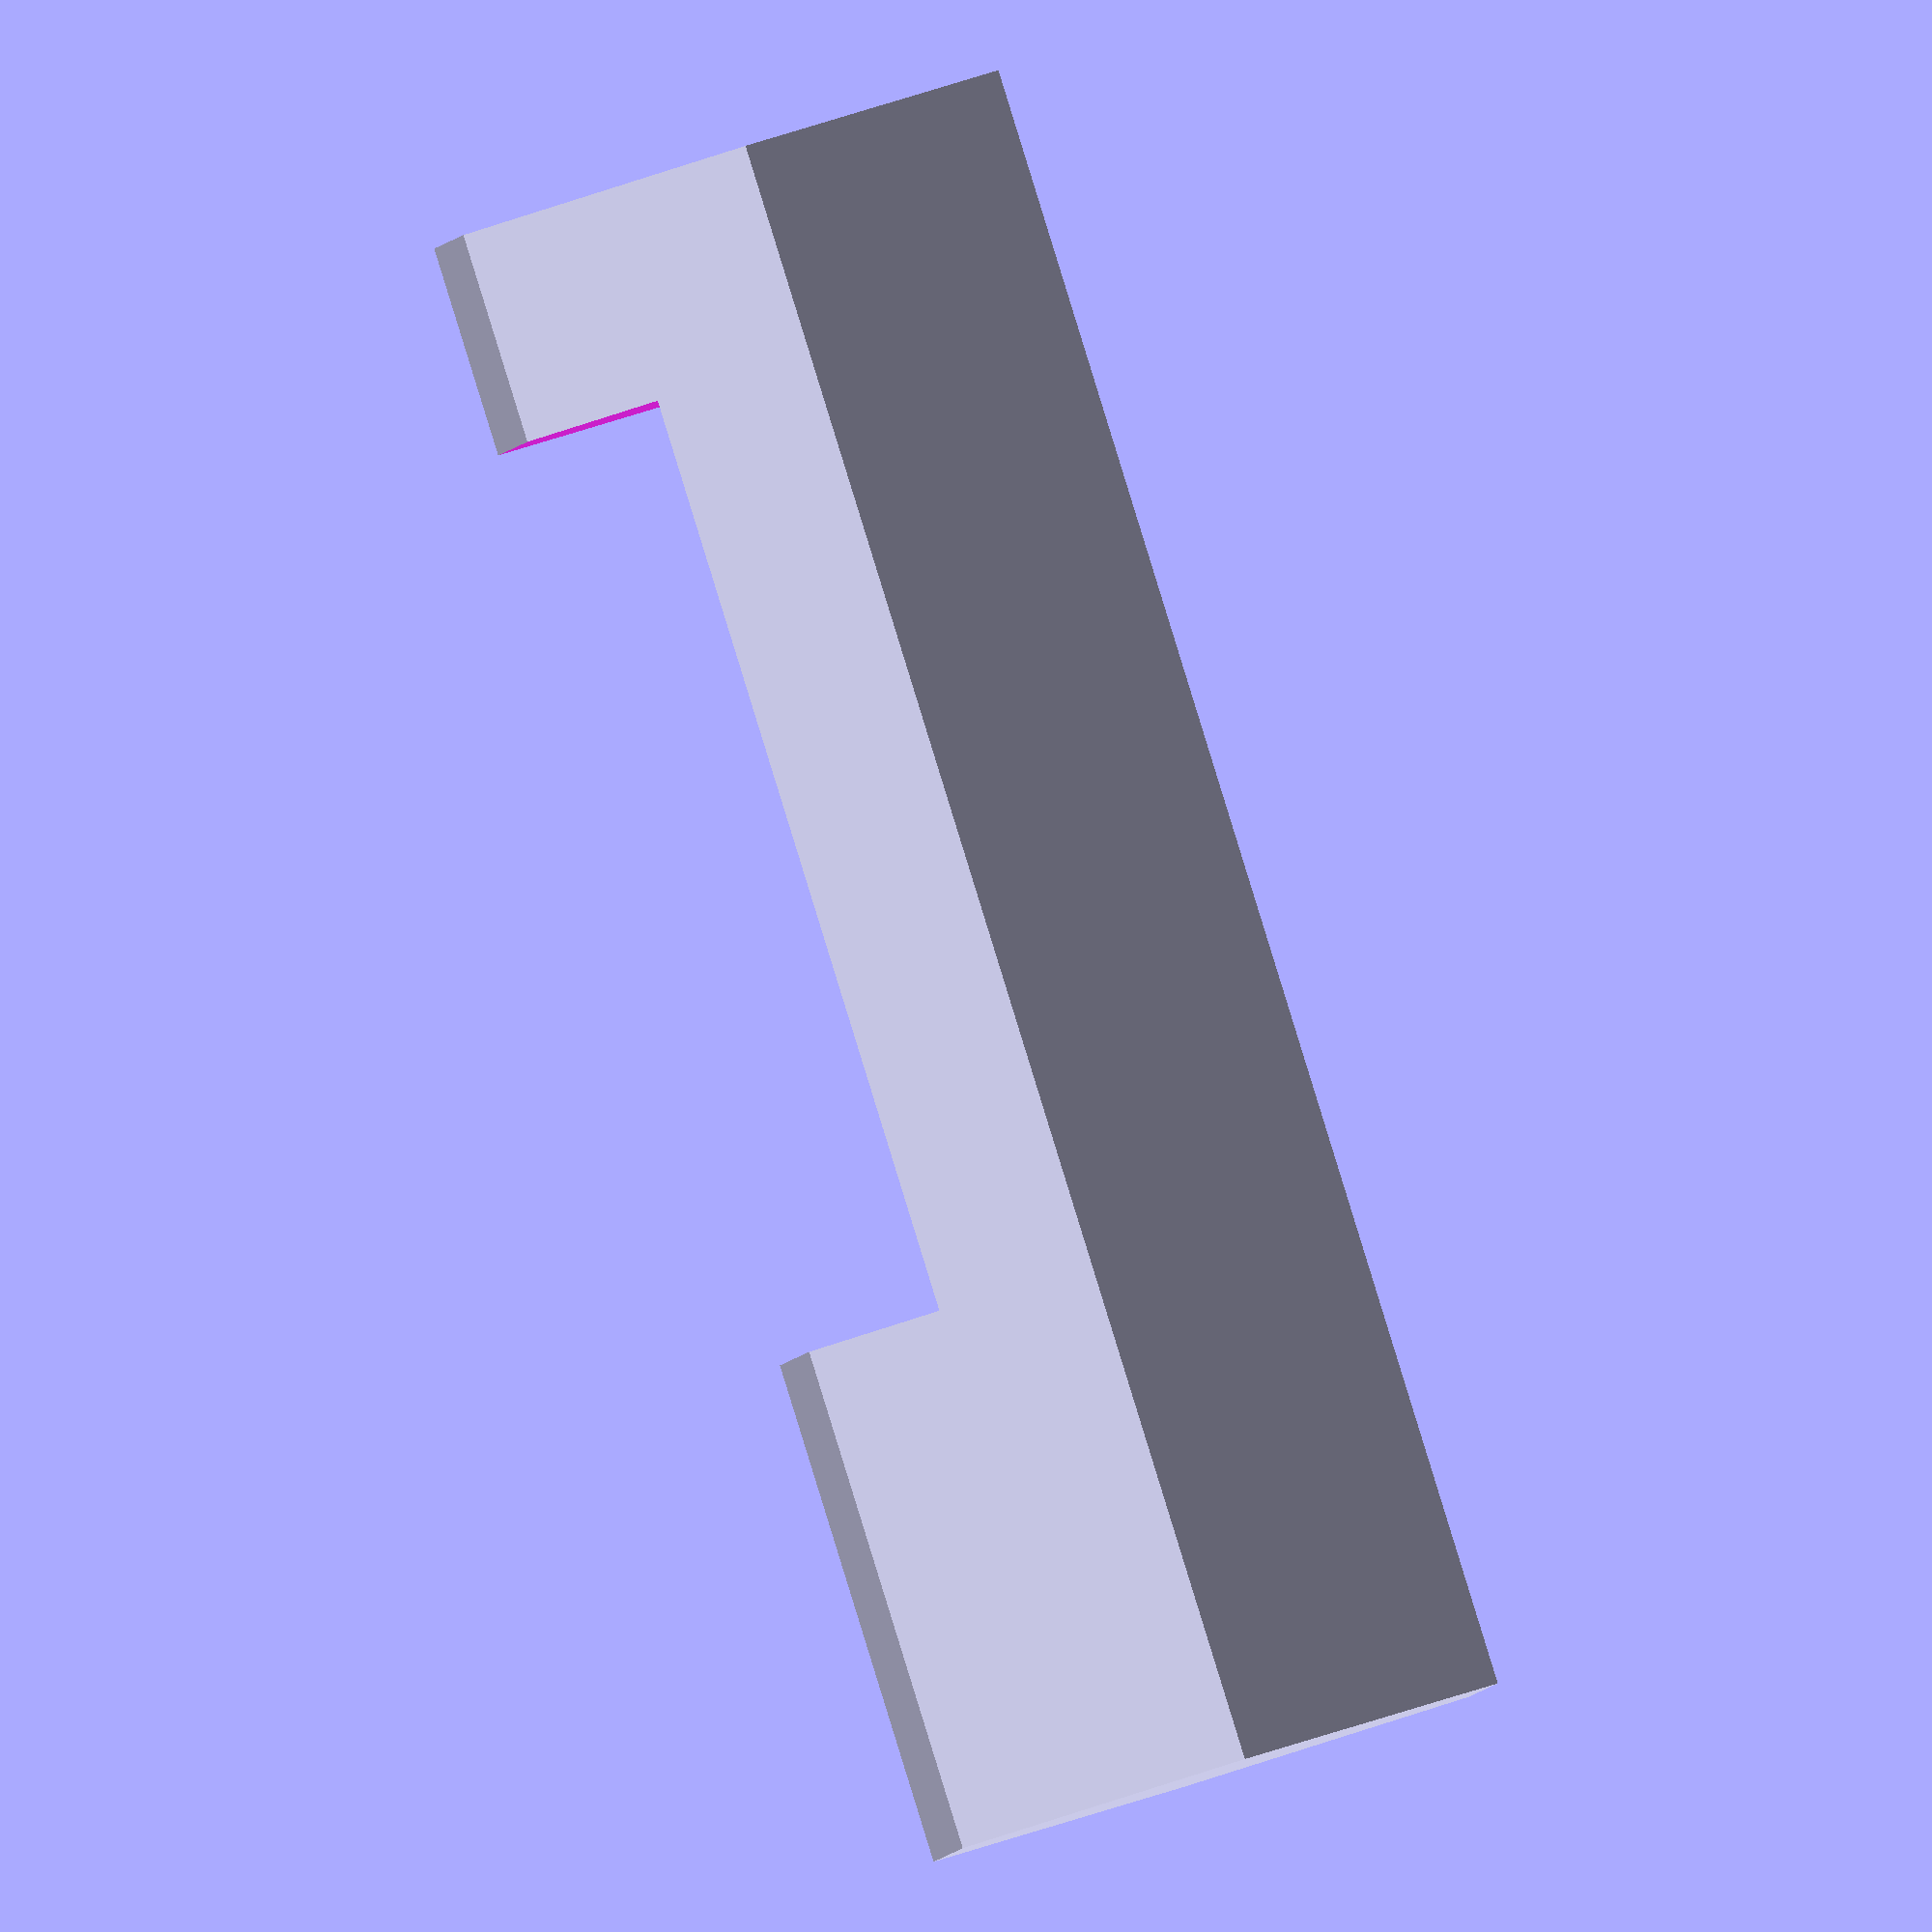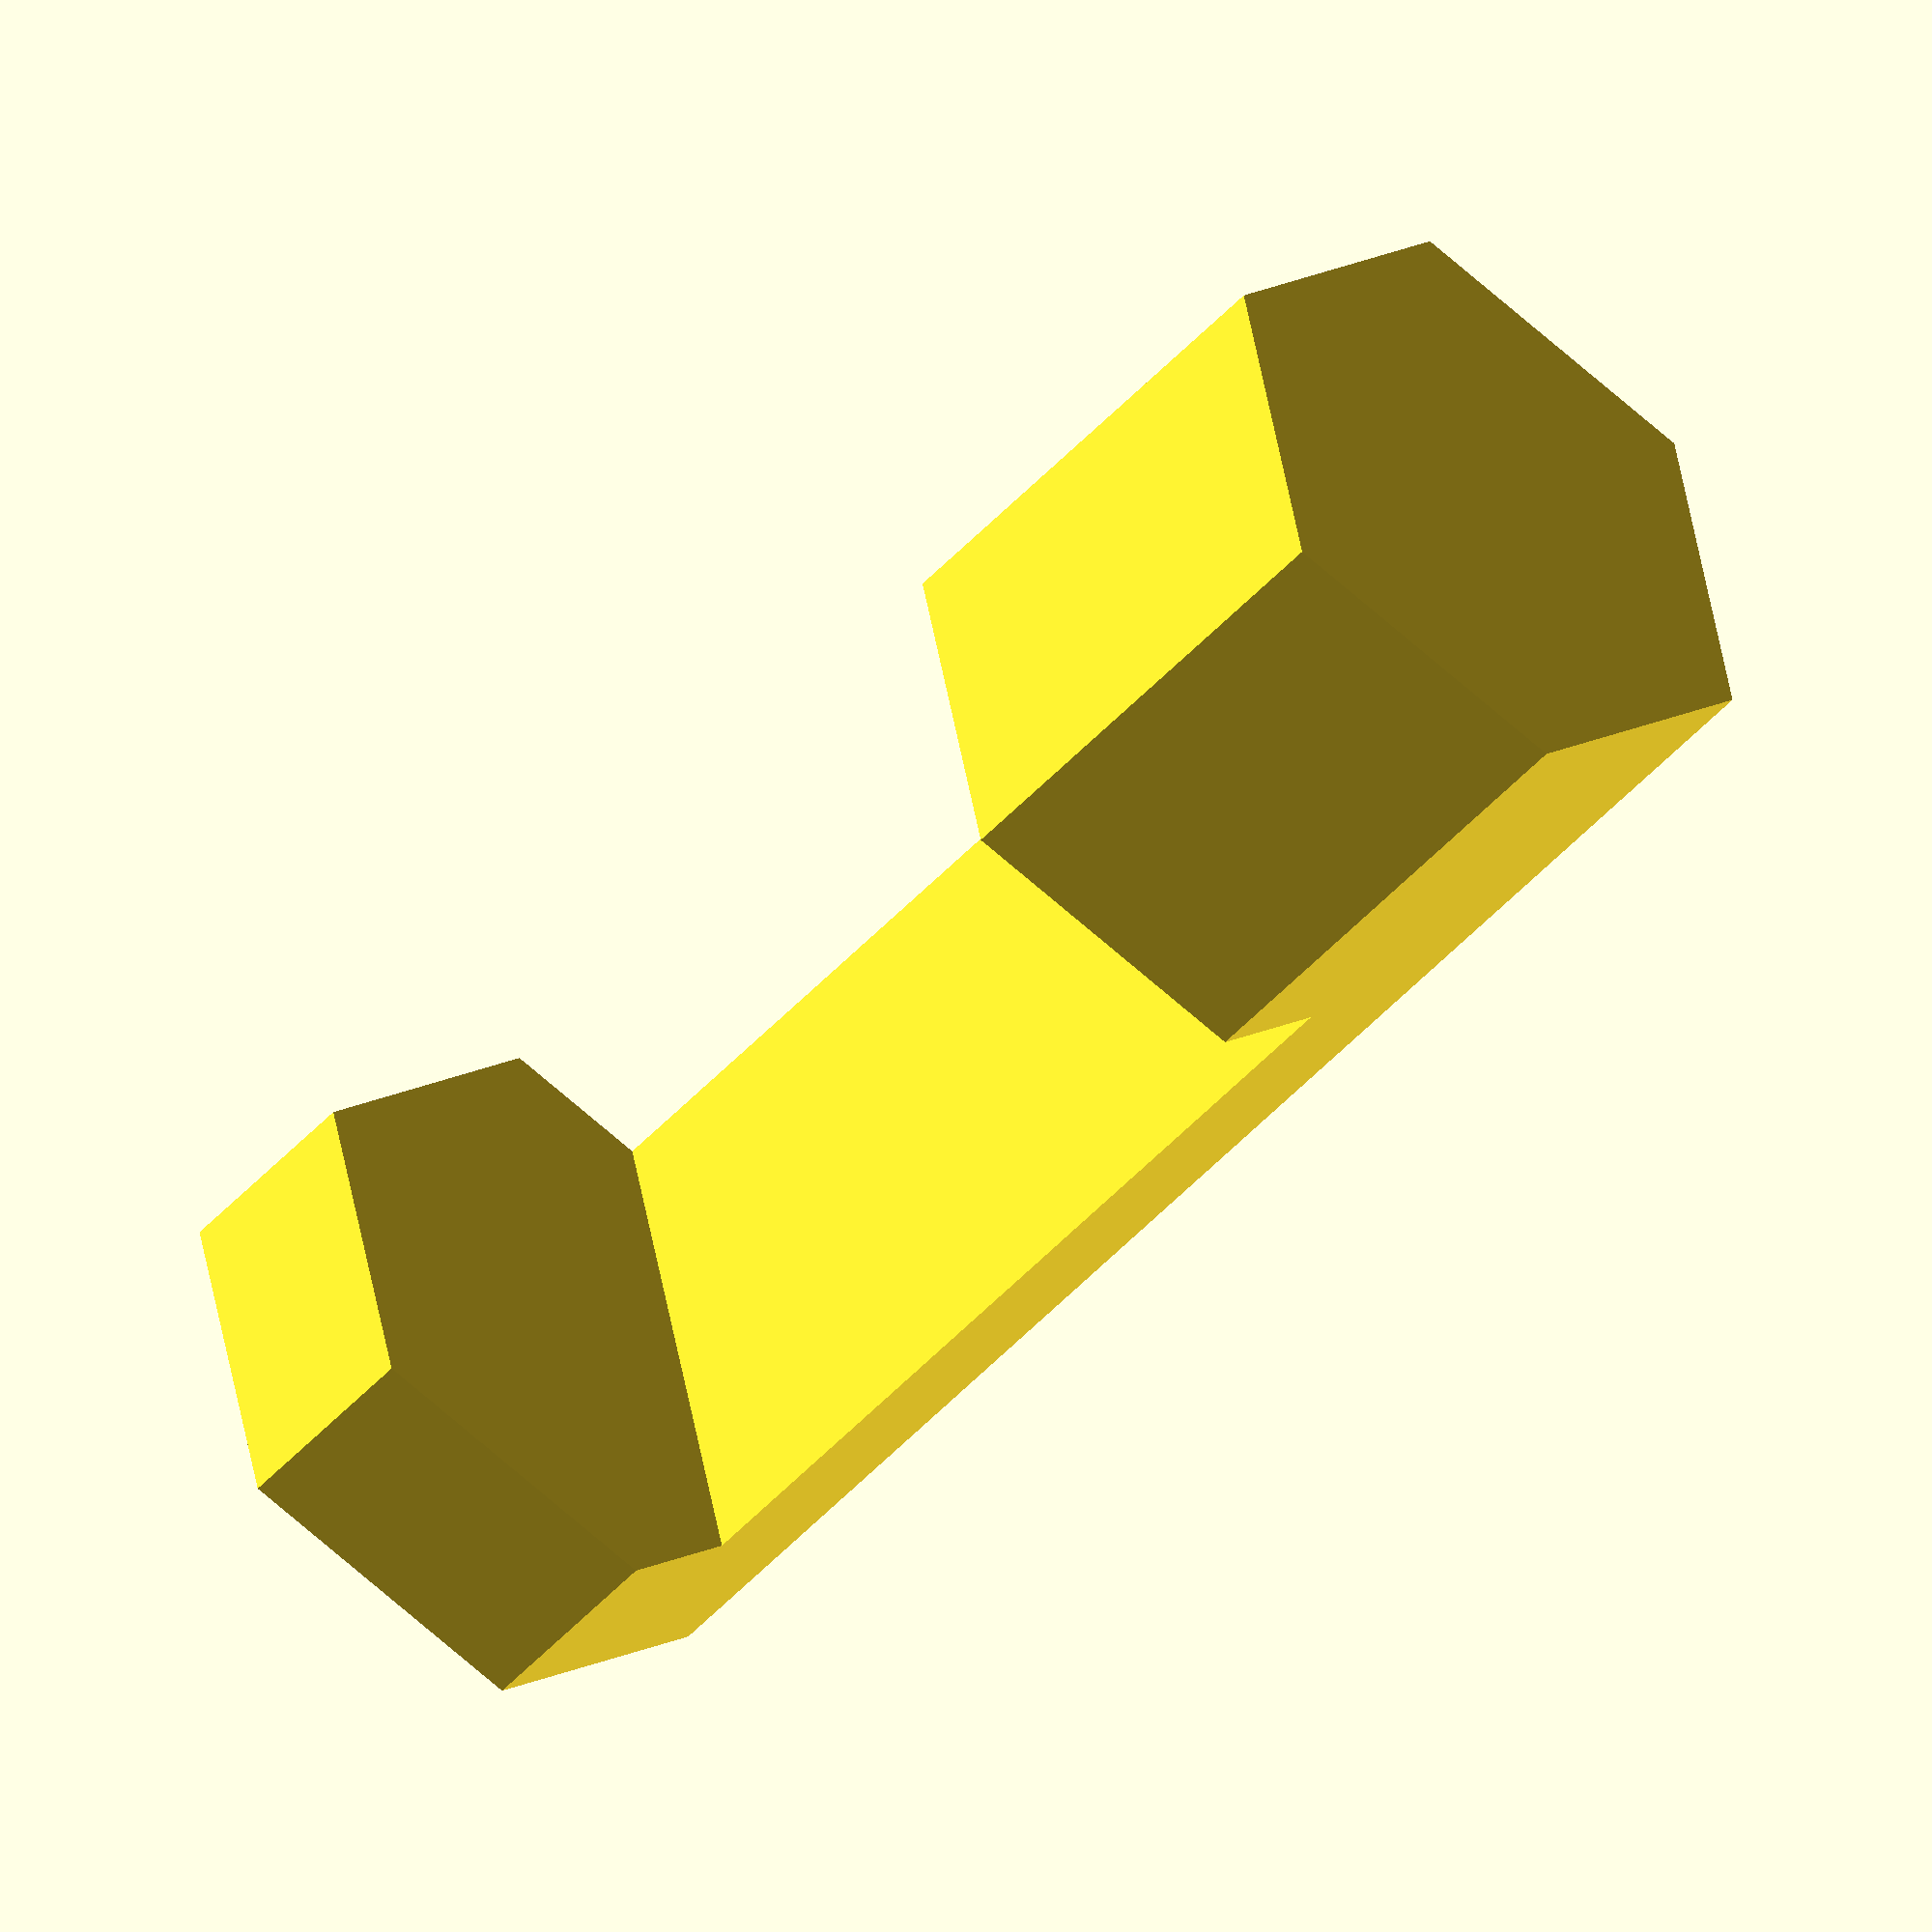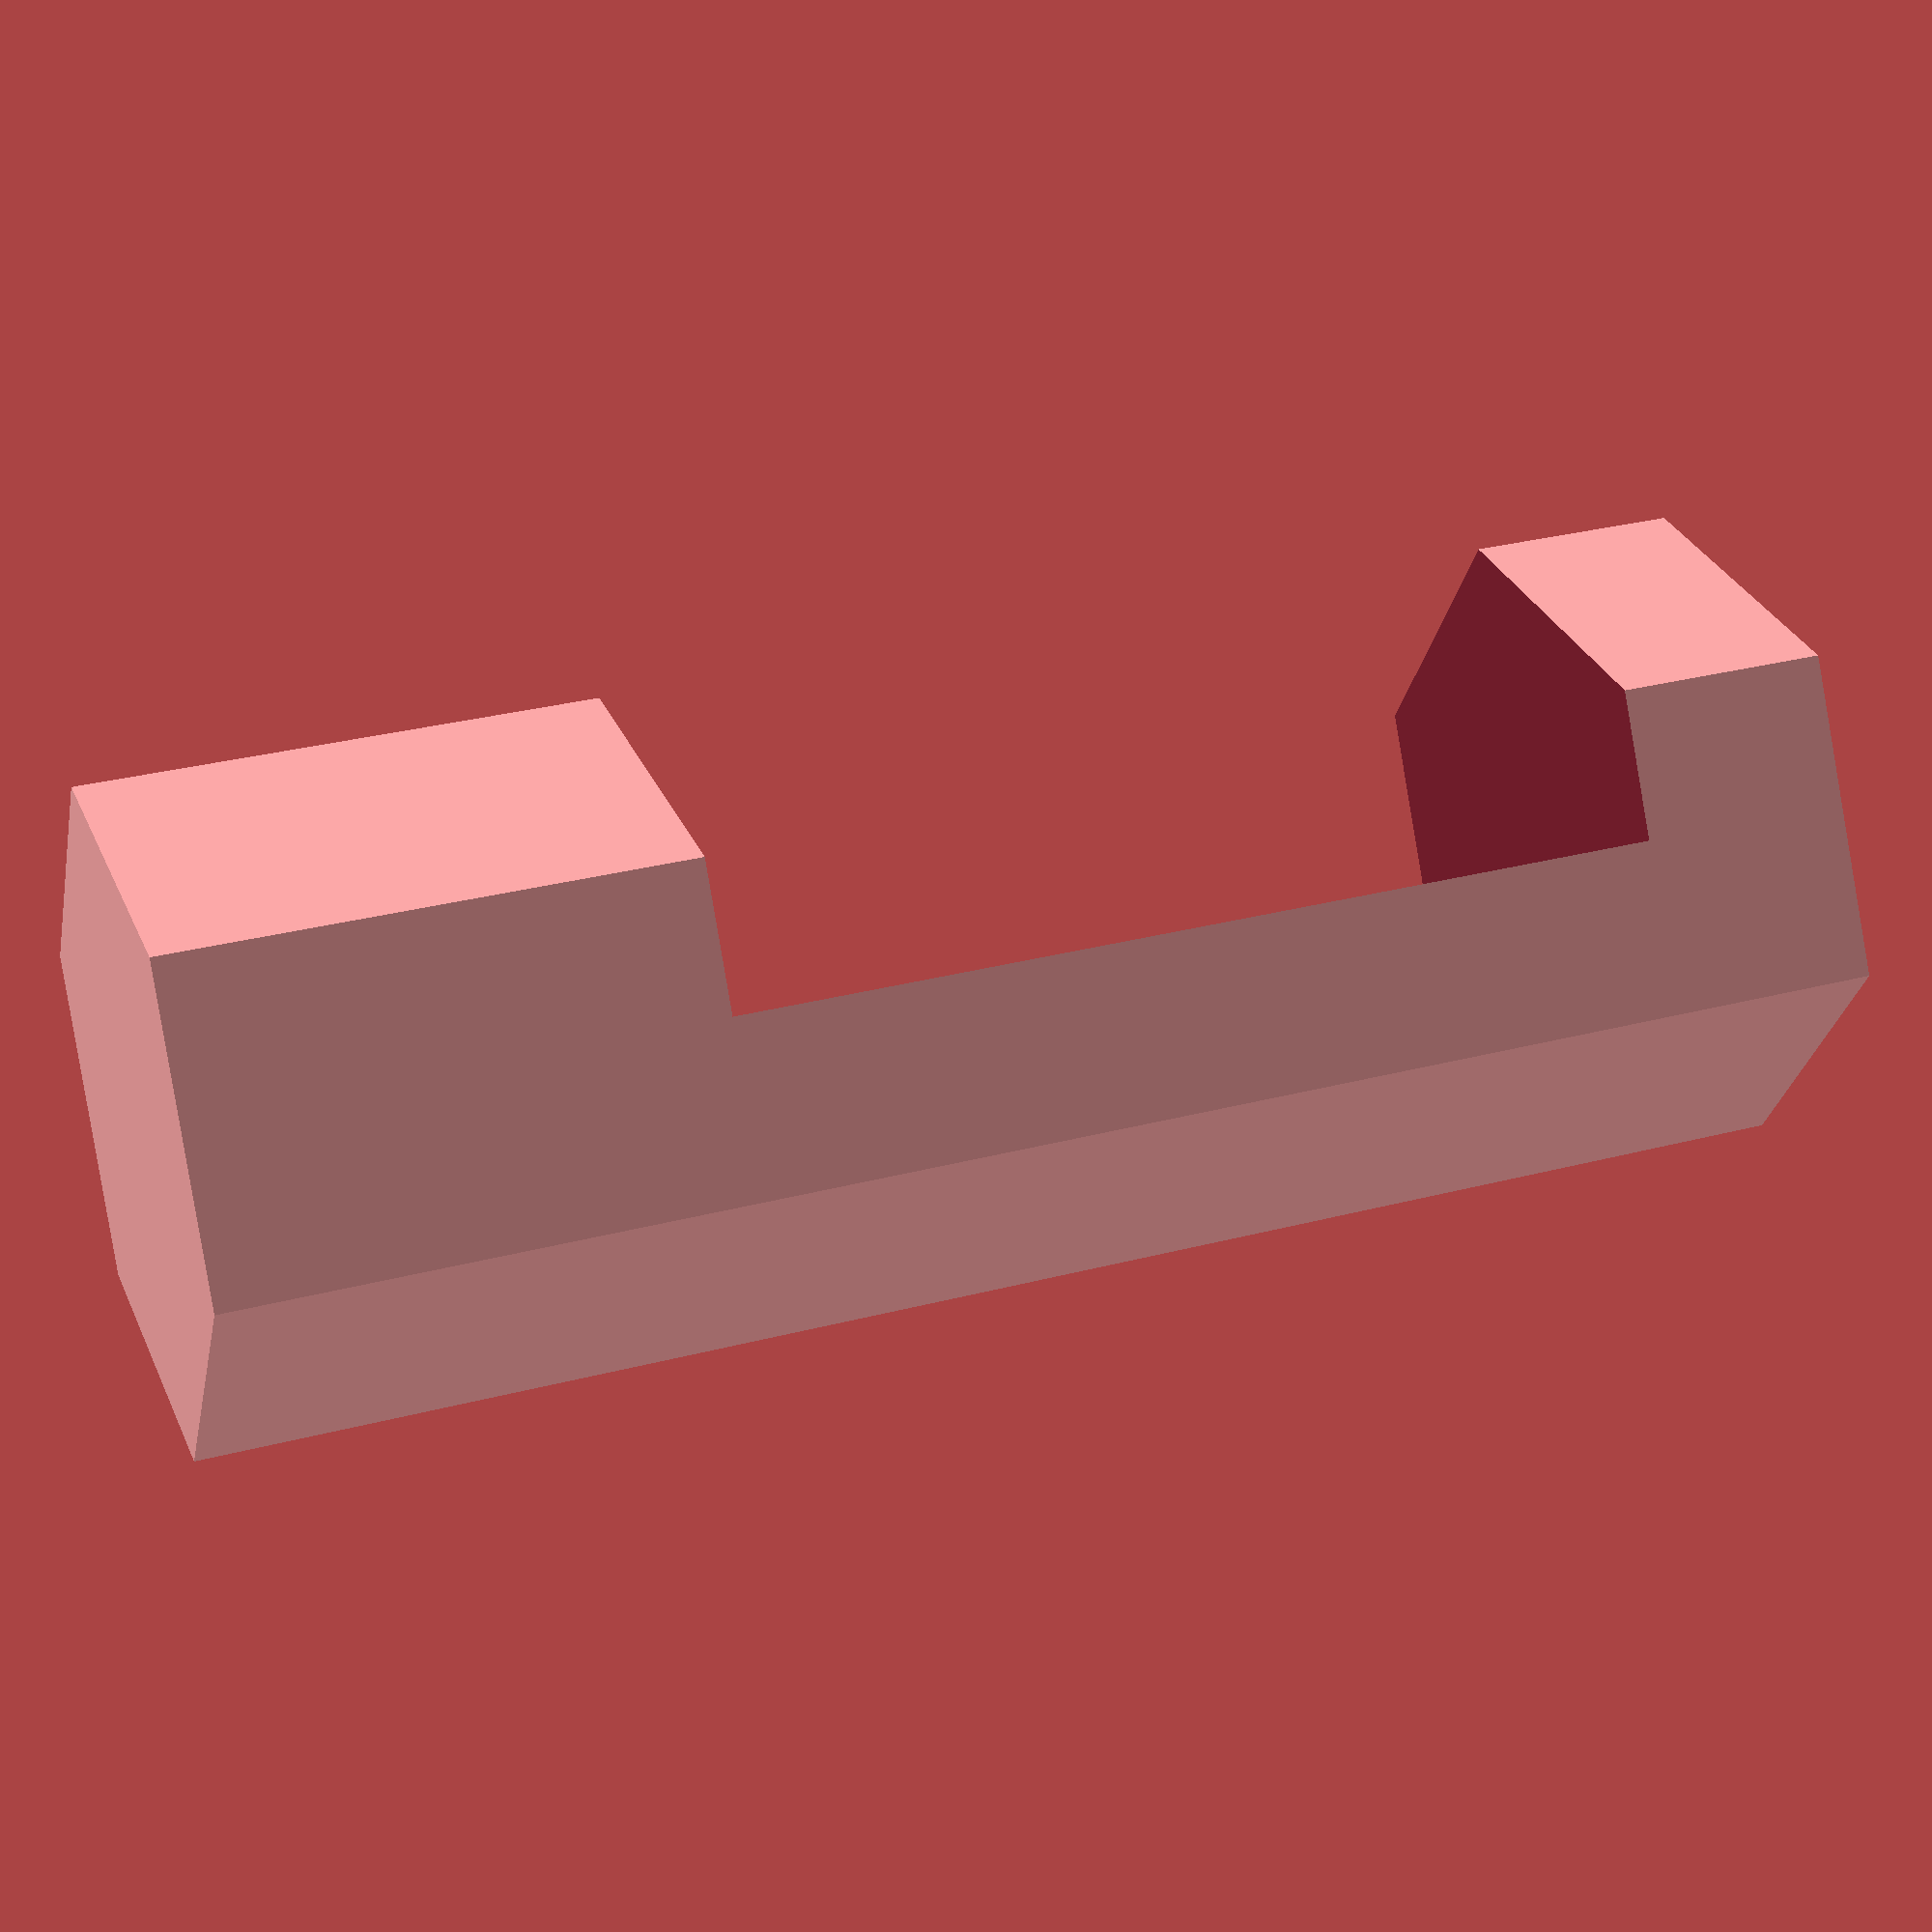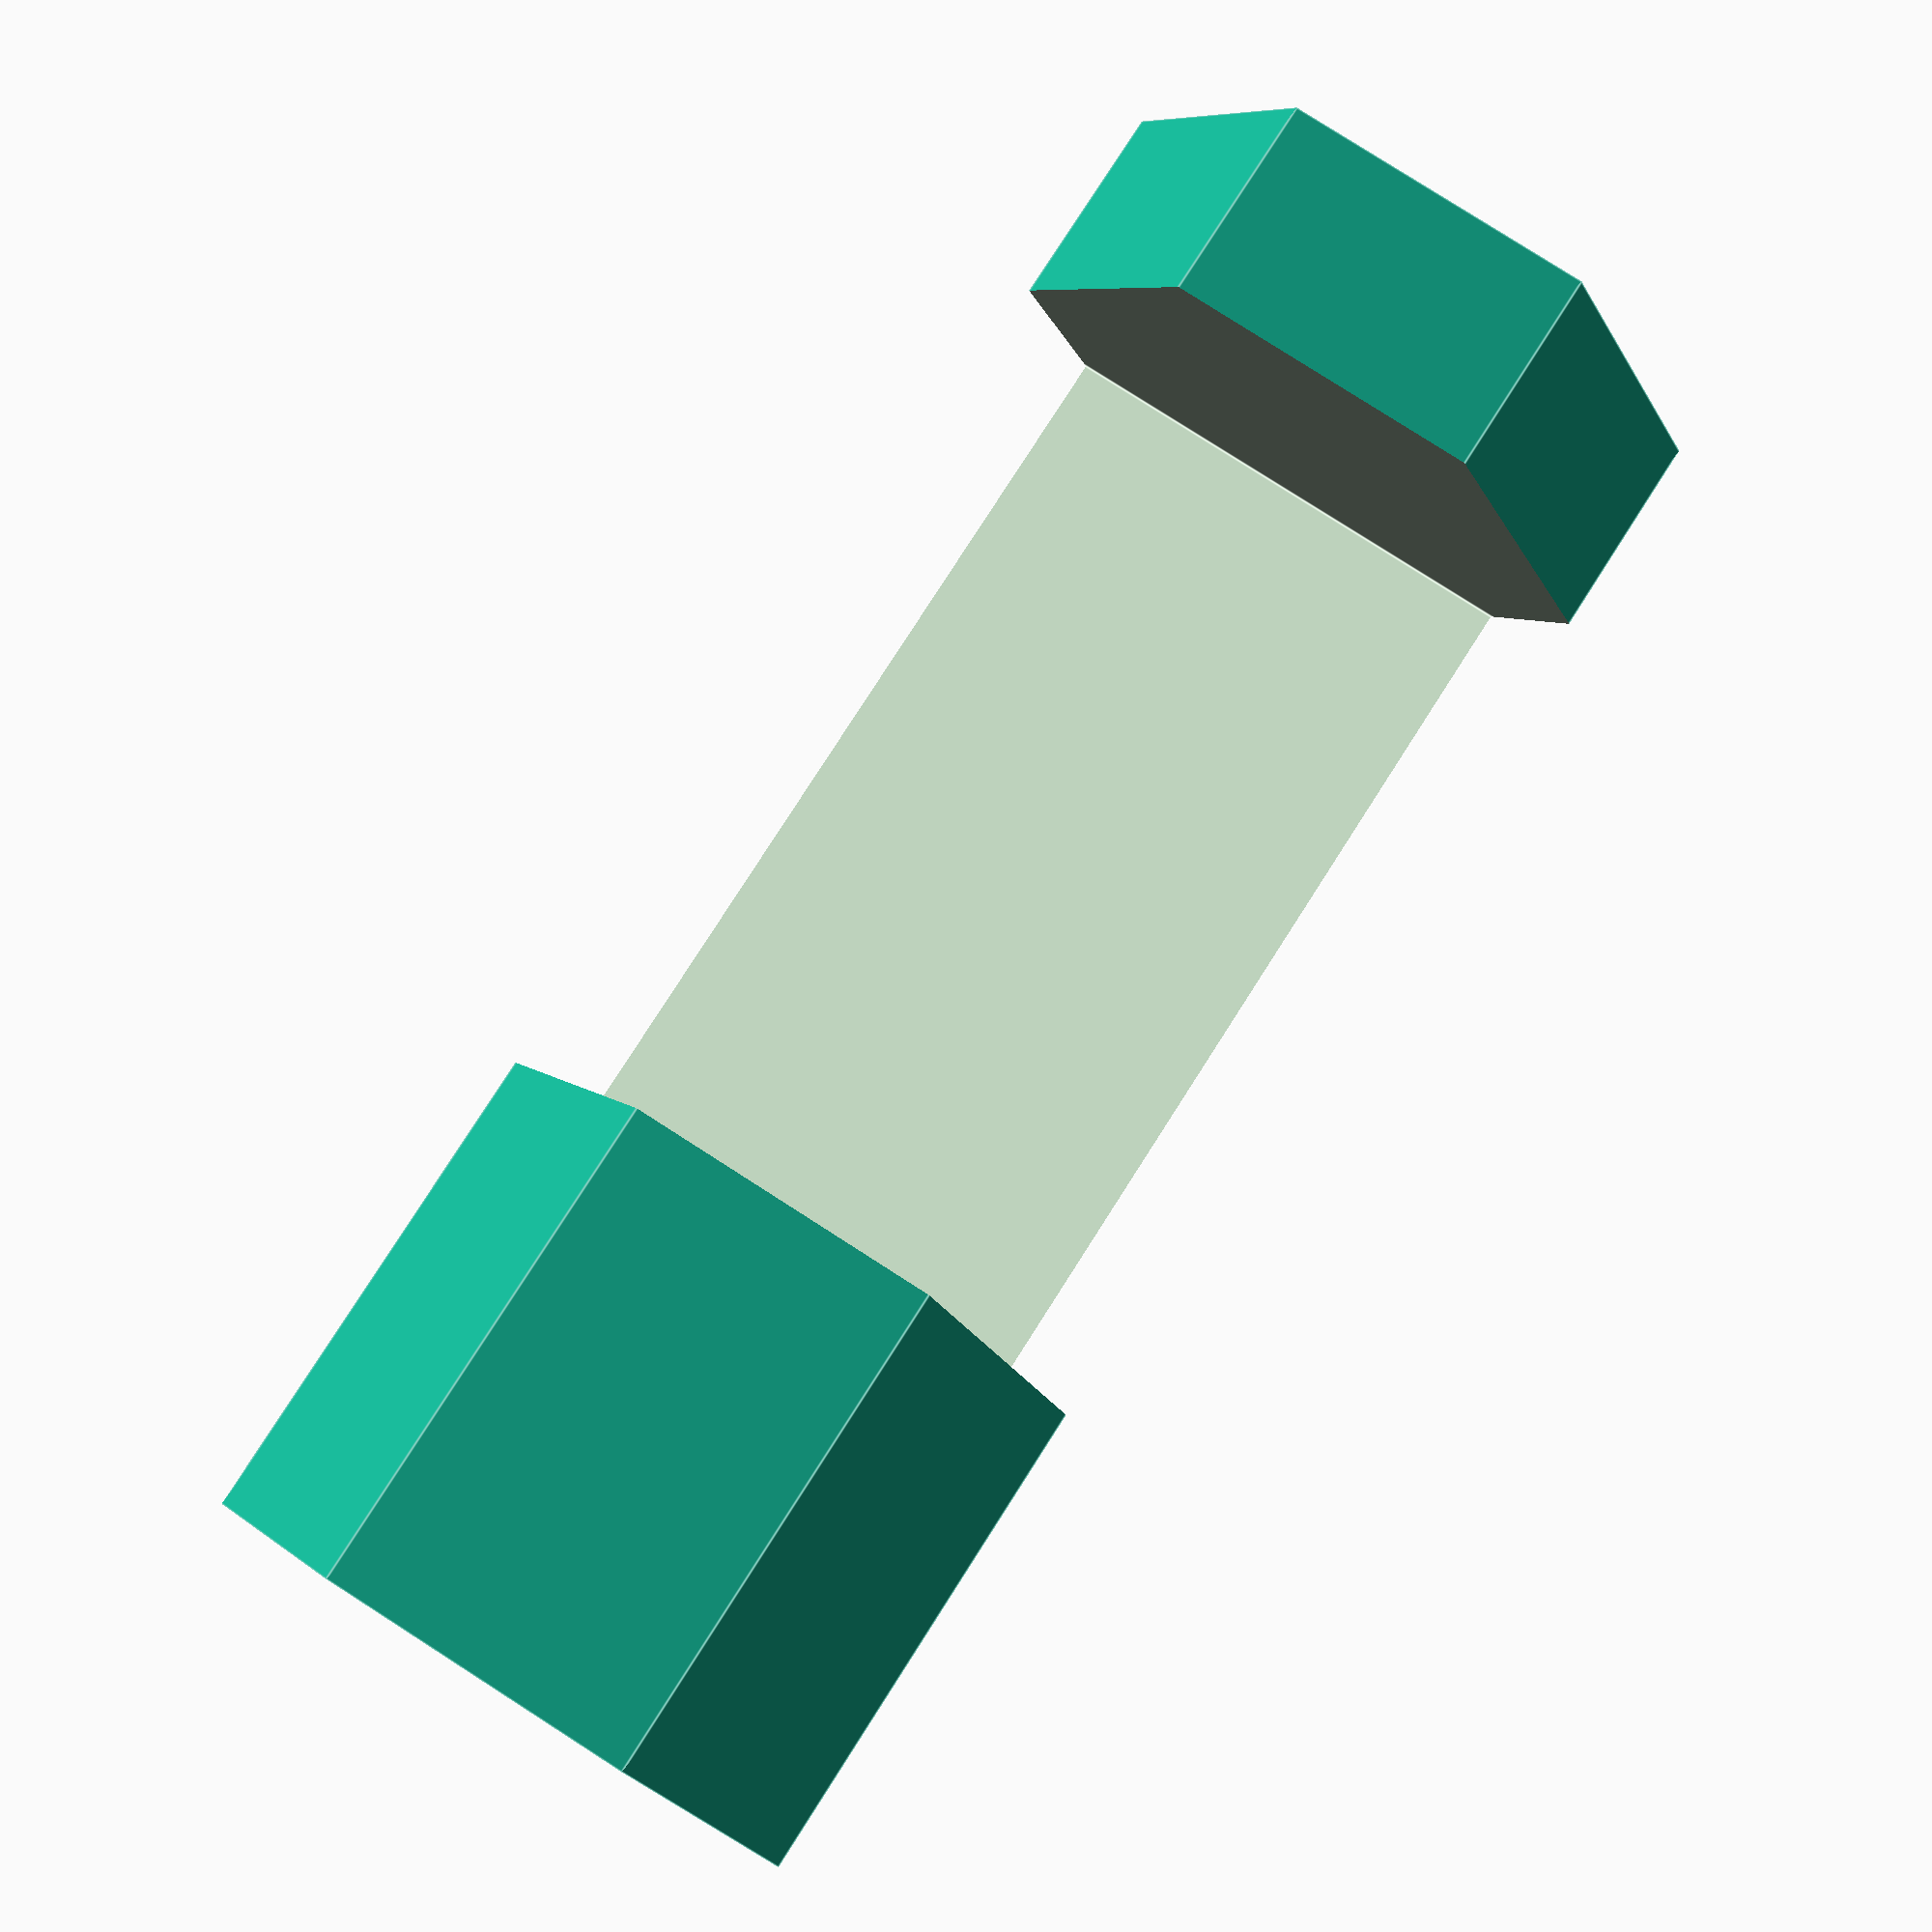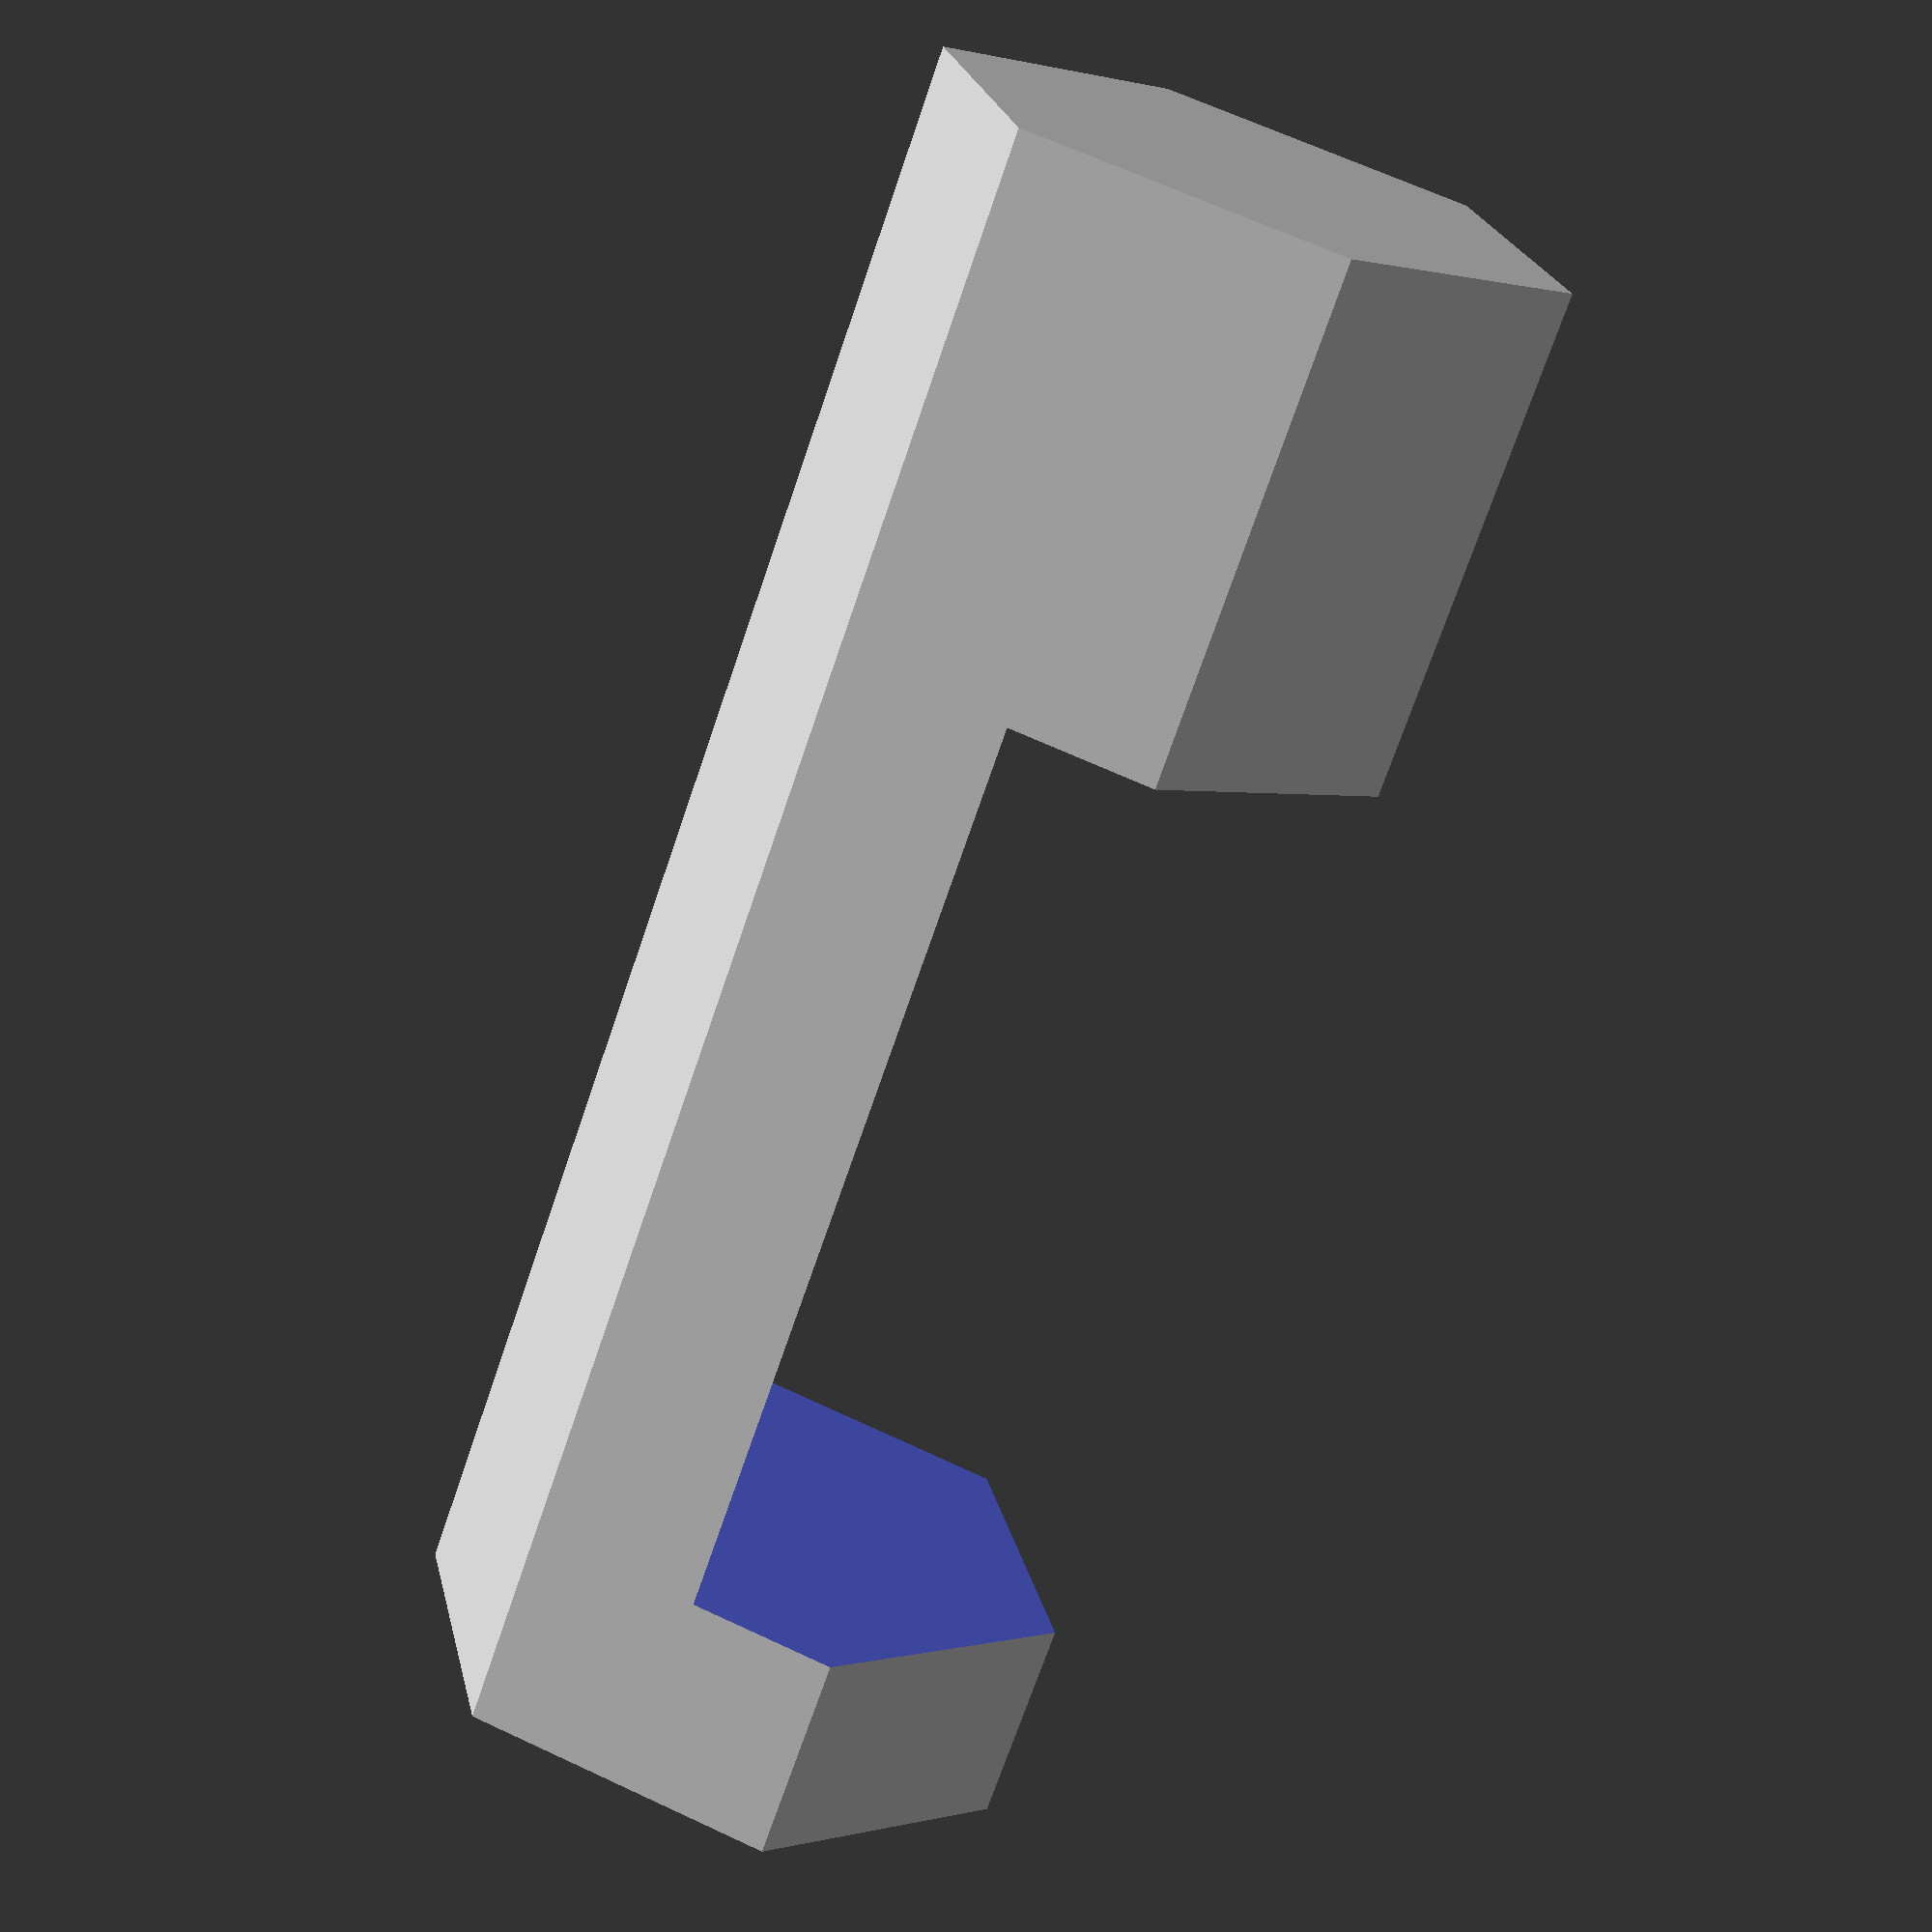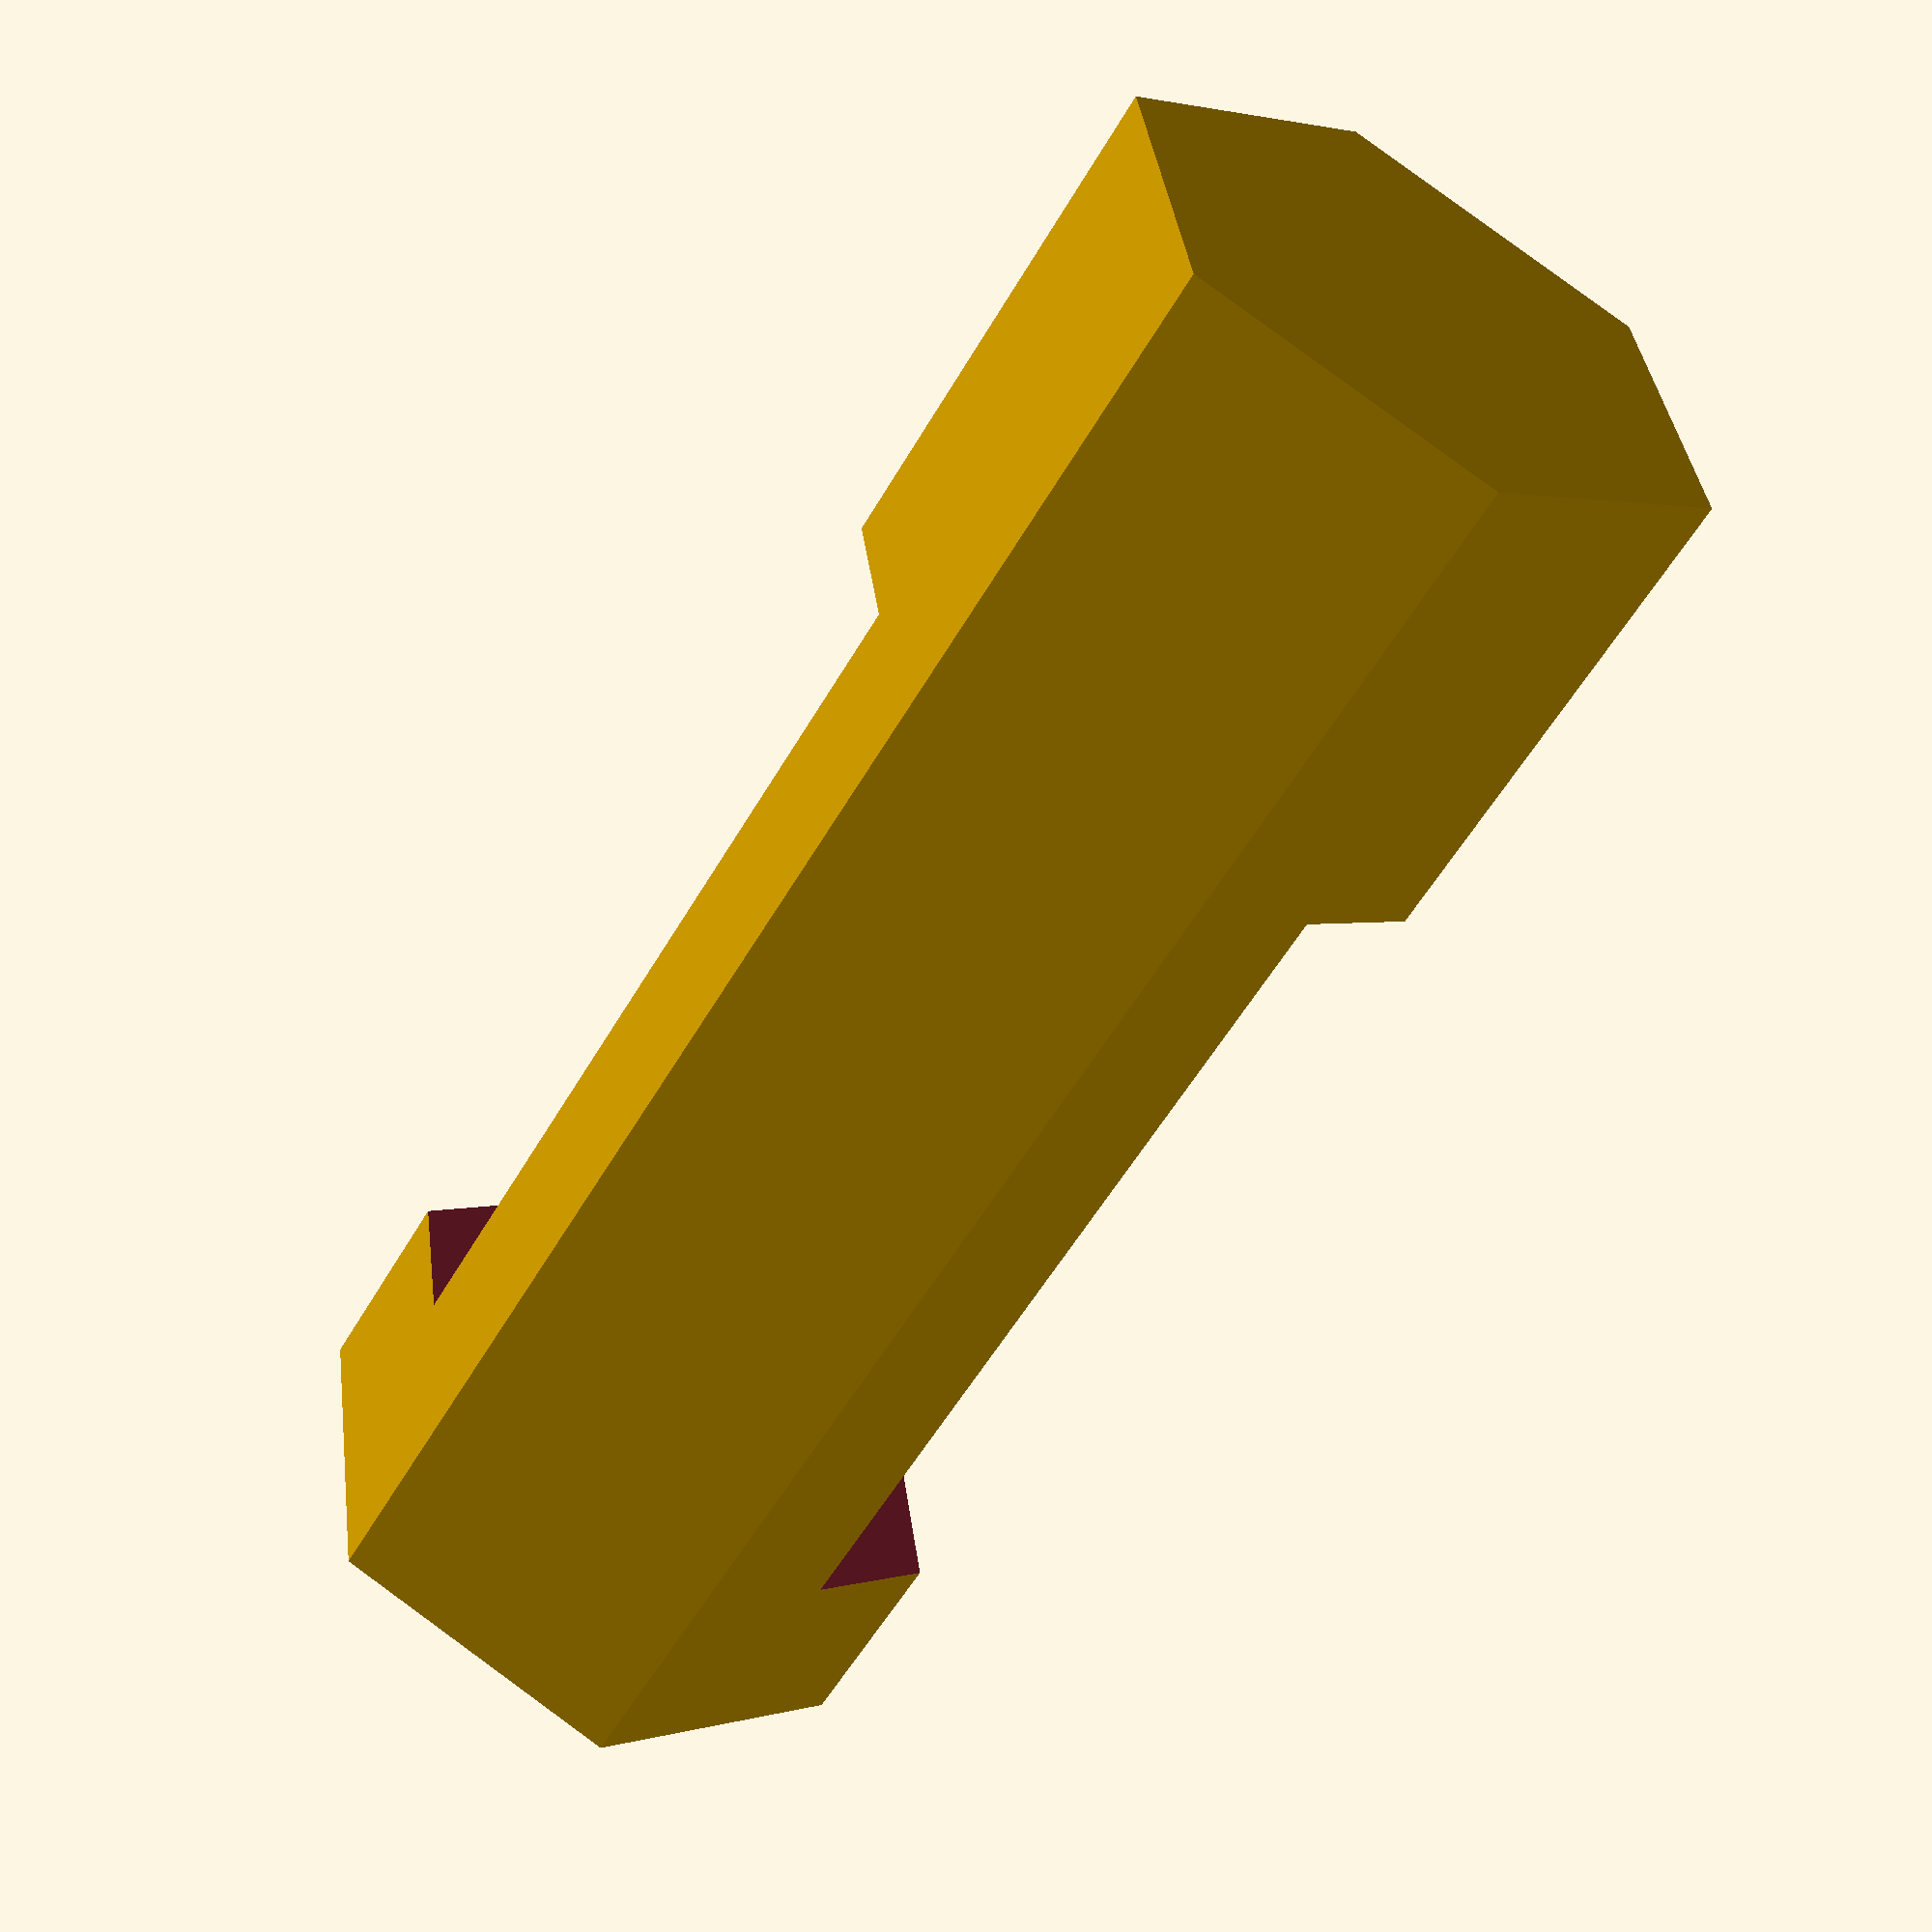
<openscad>
length_inner = 12;
length_outer = 5;
length_center = 22;
length_total = length_center+length_outer+length_inner;

deep_offset = 3;

difference() {
translate([0,0,length_total/2]) {
  cylinder(r=15.0/2, h=length_total, center=true, $fn=6);
}


translate([0,40/2-deep_offset,length_center/2+length_inner]) {
  cube([40, 40, length_center], center=true);
}


}
</openscad>
<views>
elev=270.8 azim=144.6 roll=162.8 proj=o view=solid
elev=44.9 azim=103.2 roll=141.8 proj=o view=solid
elev=150.2 azim=237.9 roll=291.1 proj=p view=solid
elev=100.6 azim=179.1 roll=327.4 proj=p view=edges
elev=70.5 azim=283.0 roll=161.2 proj=p view=solid
elev=236.0 azim=158.4 roll=29.7 proj=p view=solid
</views>
